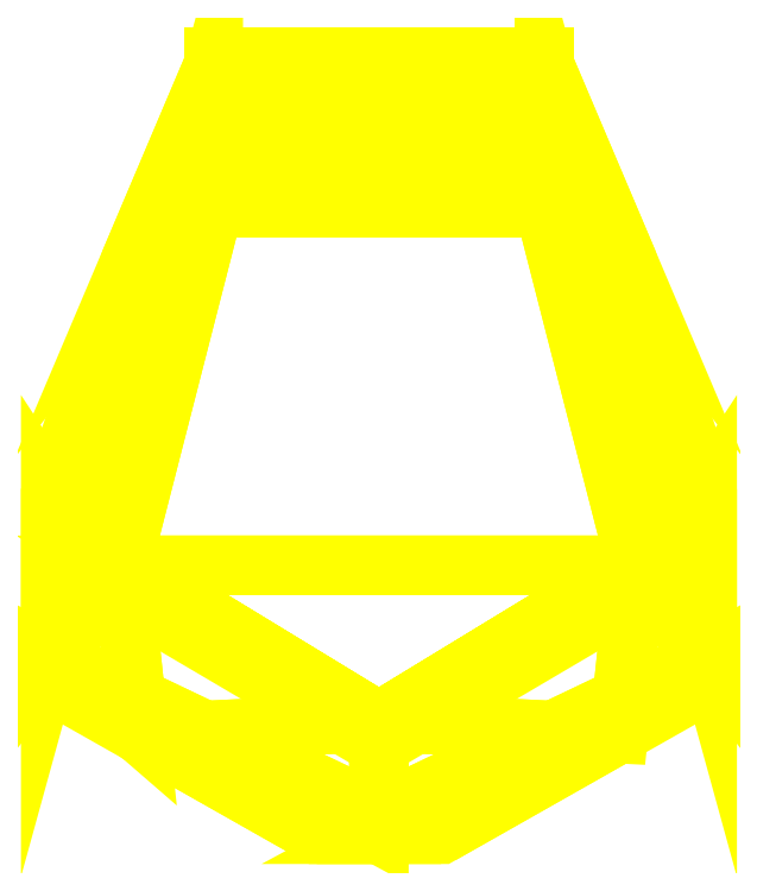
<metadata>
{"format":"dxf","ext":"dxf","renderer":"ezdxf+matplotlib","layout":"modelspace","background":"white","min_lineweight":24,"dpi":150}
</metadata>
<code>
0
SECTION
2
ENTITIES
0
3DFACE
8
TURRET
10
-1.11
20
-0.69
30
0.32
11
-0.9
21
-0.46
31
0
12
0
22
-0.99
32
0
13
0
23
-1.22
33
0.32
0
3DFACE
8
TURRET
10
-0.56
20
1.31
30
0.32
11
-0.84
21
0.65
31
0
12
-1.11
22
-0.14
32
0
13
-1.11
23
-0.69
33
0.32
0
3DFACE
8
TURRET
10
-0.56
20
0.83
30
0.68
11
-0.56
21
1.31
31
0.32
12
-1.11
22
-0.69
32
0.32
13
-0.87
23
-0.38
33
0.68
0
3DFACE
8
TURRET
10
0.56
20
0.83
30
0.68
11
0.56
21
1.31
31
0.32
12
0.56
22
1.26
32
0.51
13
0.56
23
1.19
33
0.56
0
3DFACE
8
TURRET
10
-0.56
20
1.26
30
0.51
11
-0.56
21
1.33
31
0.4
12
-0.56
22
0.83
32
0.68
13
-0.56
23
1.19
33
0.56
0
3DFACE
8
TURRET
10
0.56
20
1.13
30
-2e-16
11
0.56
21
1.01
31
-2e-16
12
-0.56
22
1.01
32
-2e-16
13
-0.56
23
1.13
33
-2e-16
0
3DFACE
8
TURRET
10
-0.56
20
1.19
30
0.56
11
-0.56
21
0.83
31
0.68
12
0.56
22
0.83
32
0.68
13
0.56
23
1.19
33
0.56
0
3DFACE
8
TURRET
10
-0.56
20
1.26
30
0.51
11
-0.56
21
1.19
31
0.56
12
0.56
22
1.19
32
0.56
13
0.56
23
1.26
33
0.51
0
3DFACE
8
TURRET
10
0.56
20
1.25
30
0.08
11
0.56
21
1.13
31
-2e-16
12
-0.56
22
1.13
32
-2e-16
13
-0.56
23
1.25
33
0.08
0
3DFACE
8
TURRET
10
0.56
20
1.31
30
0.15
11
0.56
21
1.25
31
0.08
12
-0.56
22
1.25
32
0.08
13
-0.56
23
1.31
33
0.15
0
3DFACE
8
TURRET
10
-0.56
20
1.33
30
0.4
11
-0.56
21
1.26
31
0.51
12
0.56
22
1.26
32
0.51
13
0.56
23
1.33
33
0.4
0
3DFACE
8
TURRET
10
-0.56
20
1.34
30
0.36
11
-0.56
21
1.33
31
0.4
12
0.56
22
1.33
32
0.4
13
0.56
23
1.34
33
0.36
0
3DFACE
8
TURRET
10
0.56
20
1.34
30
0.36
11
0.56
21
1.34
31
0.2
12
-0.56
22
1.34
32
0.2
13
-0.56
23
1.34
33
0.36
0
3DFACE
8
TURRET
10
0.56
20
1.34
30
0.2
11
0.56
21
1.31
31
0.15
12
-0.56
22
1.31
32
0.15
13
-0.56
23
1.34
33
0.2
0
3DFACE
8
TURRET
10
-0.56
20
1.31
30
0.32
11
-0.56
21
1.01
31
0
12
-0.84
22
0.65
32
0
13
-0.56
23
1.31
33
0.32
0
3DFACE
8
TURRET
10
-1.11
20
-0.69
30
0.32
11
-1.11
21
-0.14
31
0
12
-0.9
22
-0.46
32
0
13
-1.11
23
-0.69
33
0.32
0
3DFACE
8
TURRET
10
0
20
-1.22
30
0.32
11
0
21
-0.99
31
0
12
0.9
22
-0.46
32
0
13
1.11
23
-0.69
33
0.32
0
3DFACE
8
TURRET
10
0
20
-0.91
30
0.68
11
1.6e-15
21
-0.91
31
0.7
12
0.87
22
-0.38
32
0.7
13
0.87
23
-0.38
33
0.68
0
3DFACE
8
TURRET
10
0.56
20
0.83
30
0.68
11
0.56
21
1.31
31
0.32
12
1.11
22
-0.69
32
0.32
13
0.87
23
-0.38
33
0.68
0
3DFACE
8
TURRET
10
0.56
20
1.31
30
0.32
11
0.84
21
0.65
31
0
12
1.11
22
-0.14
32
0
13
1.11
23
-0.69
33
0.32
0
3DFACE
8
TURRET
10
1.11
20
-0.69
30
0.32
11
1.11
21
-0.14
31
0
12
0.9
22
-0.46
32
0
13
0.9
23
-0.46
33
0
0
3DFACE
8
TURRET
10
0.56
20
1.01
30
-2e-16
11
0.56
21
1.01
31
-2e-16
12
0.84
22
0.65
32
0
13
0.56
23
1.31
33
0.32
0
3DFACE
8
TURRET
10
0.56
20
1.26
30
0.51
11
0.56
21
1.31
31
0.32
12
0.56
22
1.34
32
0.36
13
0.56
23
1.33
33
0.4
0
3DFACE
8
TURRET
10
0.56
20
1.34
30
0.36
11
0.56
21
1.31
31
0.32
12
0.56
22
1.31
32
0.15
13
0.56
23
1.34
33
0.2
0
3DFACE
8
TURRET
10
0.56
20
1.31
30
0.32
11
0.56
21
1.01
31
-2e-16
12
0.56
22
1.13
32
-2e-16
13
0.56
23
1.31
33
0.15
0
3DFACE
8
TURRET
10
0.56
20
1.31
30
0.15
11
0.56
21
1.13
31
-2e-16
12
0.56
22
1.25
32
0.08
13
0.56
23
1.25
33
0.08
0
3DFACE
8
TURRET
10
-0.56
20
1.34
30
0.36
11
-0.56
21
1.31
31
0.32
12
-0.56
22
0.83
32
0.68
13
-0.56
23
1.33
33
0.4
0
3DFACE
8
TURRET
10
-0.56
20
1.13
30
0
11
-0.56
21
1.01
31
0
12
-0.56
22
1.31
32
0.32
13
-0.56
23
1.34
33
0.36
0
3DFACE
8
TURRET
10
-0.56
20
1.25
30
0.08
11
-0.56
21
1.13
31
2e-16
12
-0.56
22
1.34
32
0.36
13
-0.56
23
1.34
33
0.2
0
3DFACE
8
TURRET
10
-0.56
20
1.31
30
0.15
11
-0.56
21
1.25
31
0.08
12
-0.56
22
1.34
32
0.2
13
-0.56
23
1.31
33
0.15
0
3DFACE
8
TURRET
10
0.56
20
0.83
30
0.68
11
-0.56
21
0.83
31
0.68
12
-0.87
22
-0.38
32
0.68
13
0.87
23
-0.38
33
0.68
0
3DFACE
8
TURRET
10
0.87
20
-0.38
30
0.68
11
-0.87
21
-0.38
31
0.68
12
0
22
-0.91
32
0.68
13
0
23
-0.91
33
0.68
0
3DFACE
8
TURRET
10
-0.21
20
-1.29
30
0.7
11
1.6e-15
21
-1.29
31
0.7
12
1.6e-15
22
-0.91
32
0.7
13
-0.81
23
-0.95
33
0.7
0
3DFACE
8
TURRET
10
-0.81
20
-0.95
30
0.7
11
-0.81
21
-0.95
31
0.7
12
0
22
-0.91
32
0.7
13
-0.87
23
-0.38
33
0.7
0
3DFACE
8
TURRET
10
-1.11
20
-0.69
30
0.32
11
-1.11
21
-0.69
31
0.32
12
-0.81
22
-0.95
32
0.7
13
-0.87
23
-0.38
33
0.7
0
3DFACE
8
TURRET
10
3.1e-15
20
-1.29
30
0.58
11
-0.21
21
-1.29
31
0.7
12
-0.81
22
-0.95
32
0.7
13
-1.11
23
-0.69
33
0.32
0
3DFACE
8
TURRET
10
0
20
-1.22
30
0.32
11
3.1e-15
21
-1.29
31
0.58
12
-1.11
22
-0.69
32
0.32
13
-1.11
23
-0.69
33
0.32
0
3DFACE
8
TURRET
10
1.1e-15
20
-0.91
30
0.7
11
1.1e-15
21
-0.91
31
0.7
12
0.81
22
-0.95
32
0.7
13
0.87
23
-0.38
33
0.7
0
3DFACE
8
TURRET
10
7e-16
20
-1.29
30
0.7
11
0.21
21
-1.29
31
0.7
12
0.81
22
-0.95
32
0.7
13
1.6e-15
23
-0.91
33
0.7
0
3DFACE
8
TURRET
10
3.1e-15
20
-1.29
30
0.58
11
3.1e-15
21
-1.29
31
0.58
12
0.21
22
-1.29
32
0.7
13
-0.21
23
-1.29
33
0.7
0
3DFACE
8
TURRET
10
0.81
20
-0.95
30
0.7
11
0.81
21
-0.95
31
0.7
12
1.11
22
-0.69
32
0.32
13
0.87
23
-0.38
33
0.7
0
3DFACE
8
TURRET
10
0.21
20
-1.29
30
0.7
11
3.1e-15
21
-1.29
31
0.58
12
1.11
22
-0.69
32
0.32
13
0.81
23
-0.95
33
0.7
0
3DFACE
8
TURRET
10
1.1e-15
20
-1.29
30
0.58
11
0
21
-1.22
31
0.32
12
1.11
22
-0.69
32
0.32
13
1.11
23
-0.69
33
0.32
0
3DFACE
8
TURRET
10
-0.87
20
-0.38
30
0.68
11
-0.87
21
-0.38
31
0.7
12
0
22
-0.91
32
0.7
13
0
23
-0.91
33
0.68
0
3DFACE
8
TURRET
10
-1.11
20
-0.69
30
0.32
11
-1.11
21
-0.69
31
0.32
12
-0.87
22
-0.38
32
0.7
13
-0.87
23
-0.38
33
0.68
0
3DFACE
8
TURRET
10
0.87
20
-0.38
30
0.7
11
0.87
21
-0.38
31
0.7
12
1.11
22
-0.69
32
0.32
13
0.87
23
-0.38
33
0.68
0
VIEWPORT
8
0
10
144.7
20
101.2
30
0
40
391.1
41
222.2
68
     2
69
     1
0
VIEWPORT
8
0
10
139.2
20
100.8
30
0
40
222.8
41
161.3
68
     1
69
     2
0
ENDSEC
0
EOF

</code>
